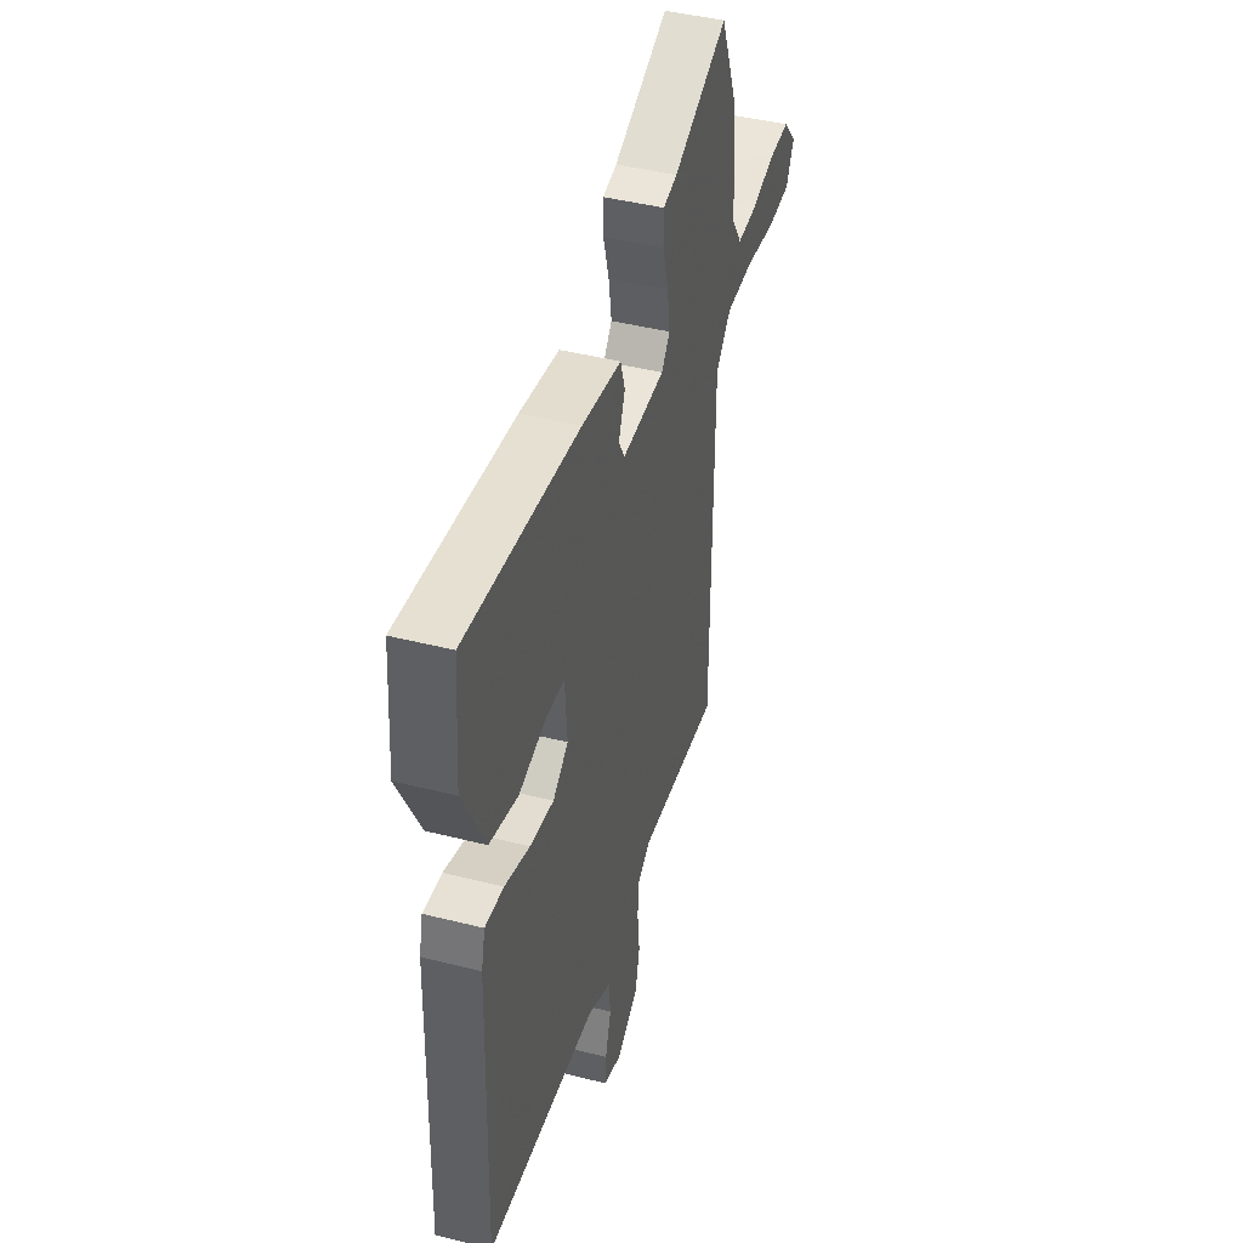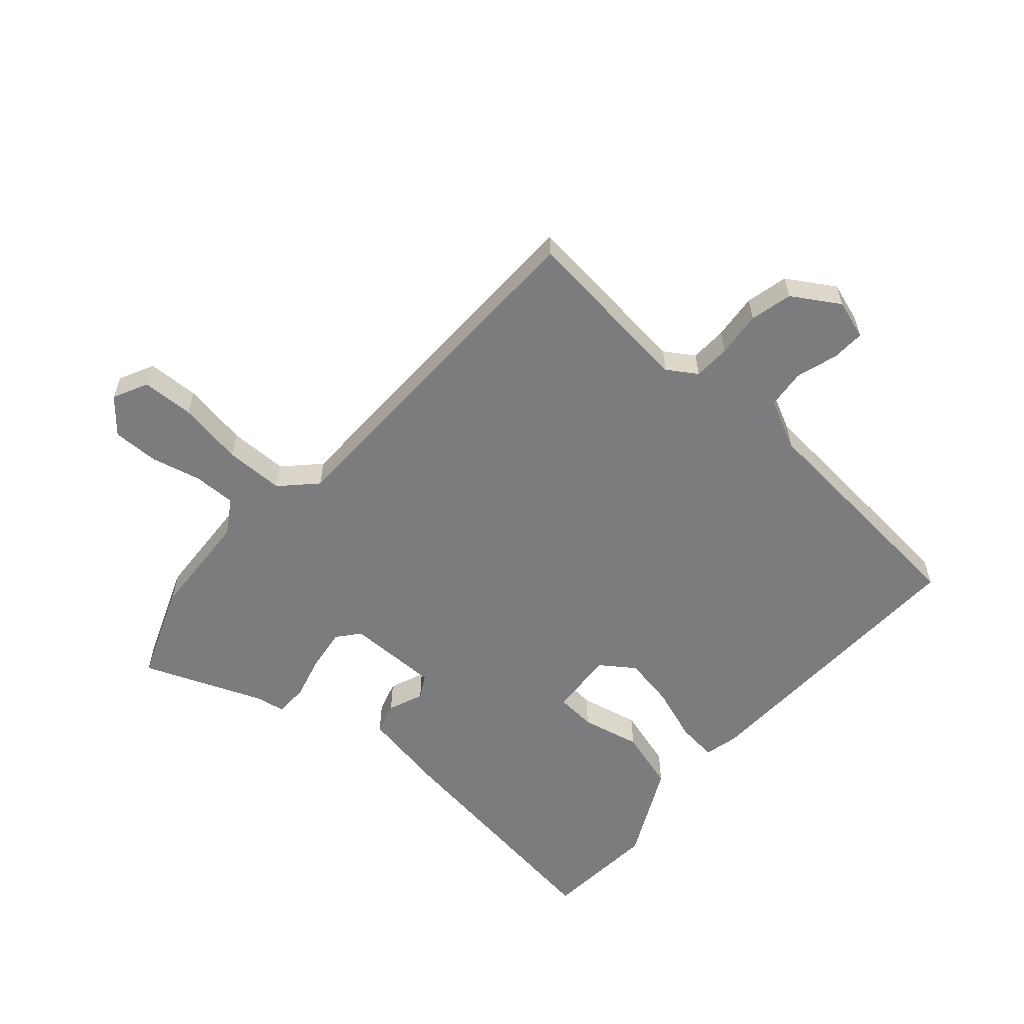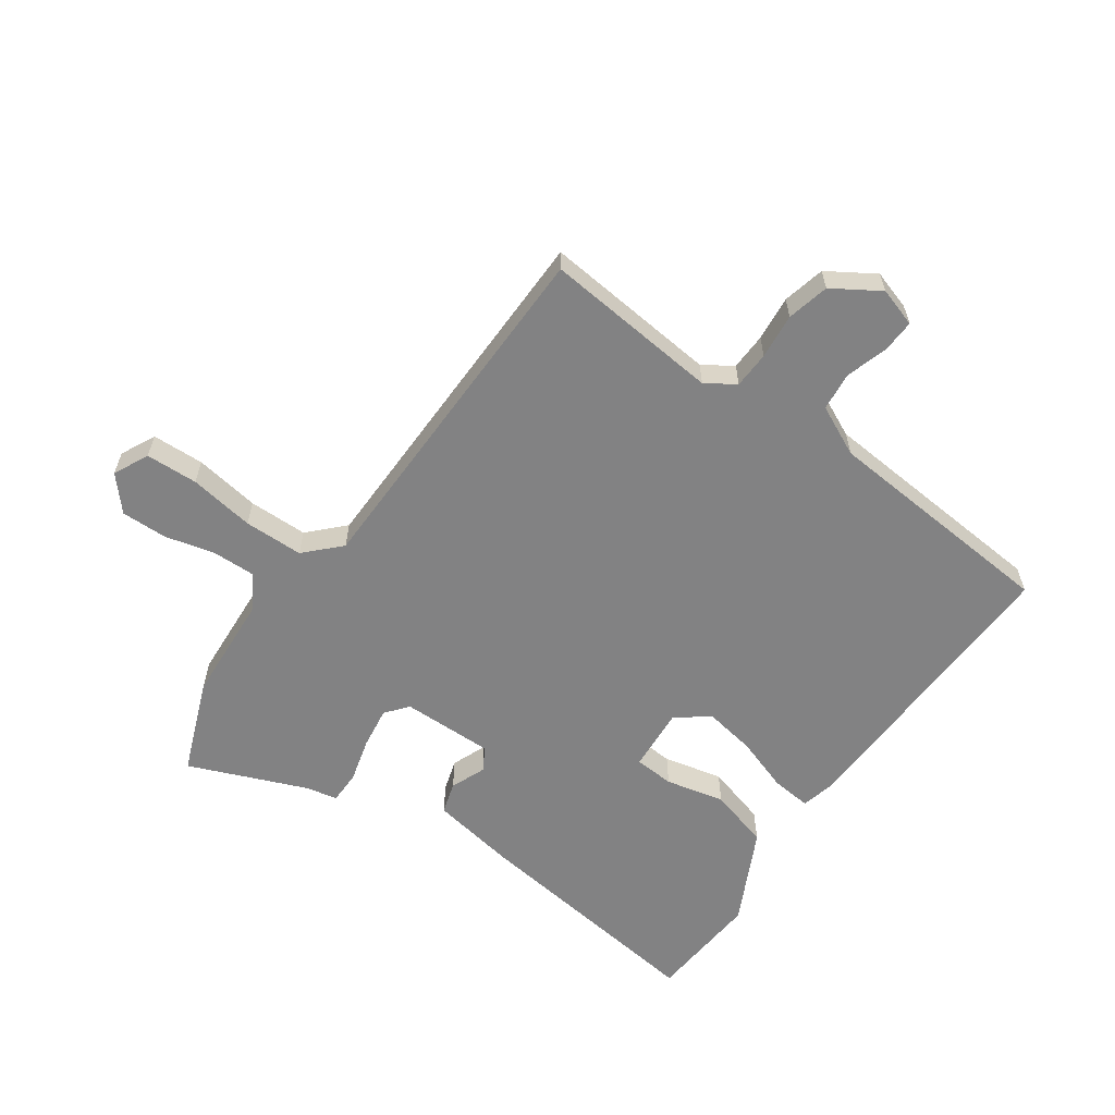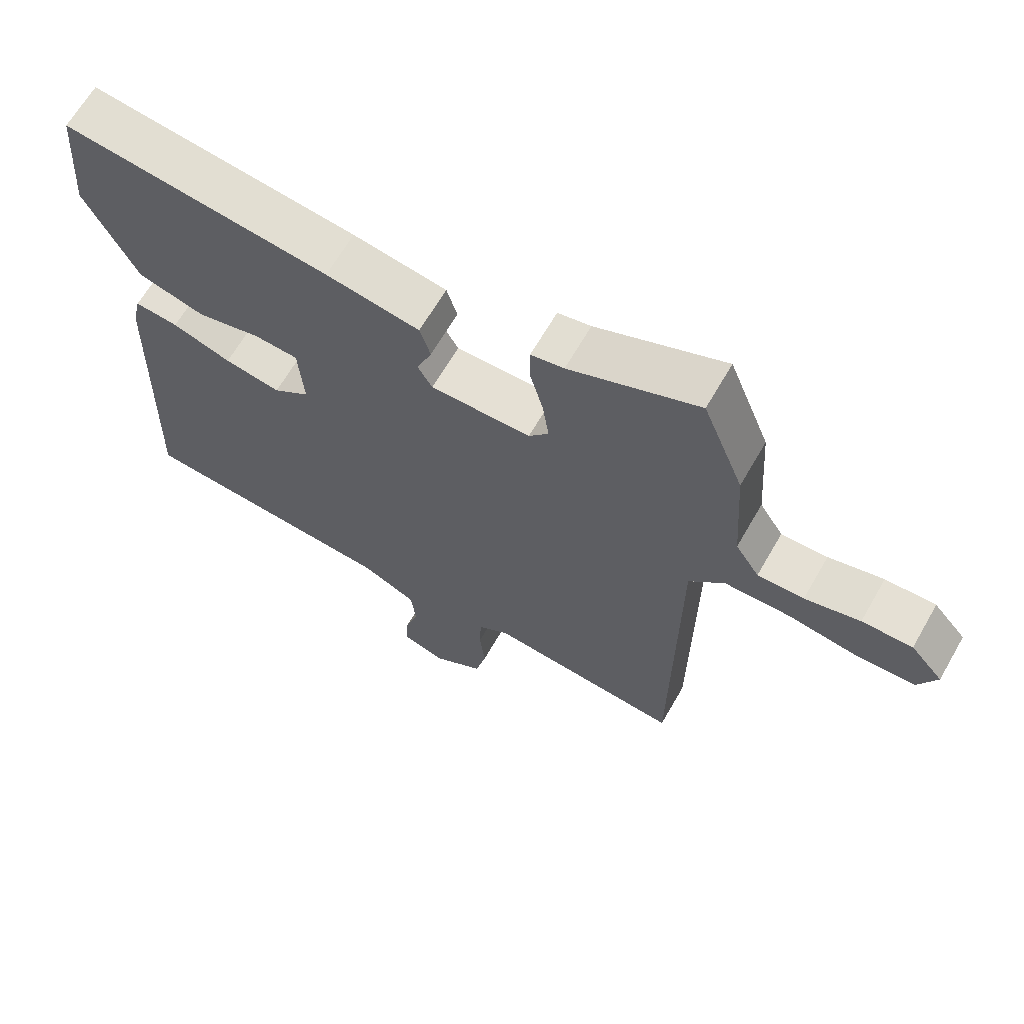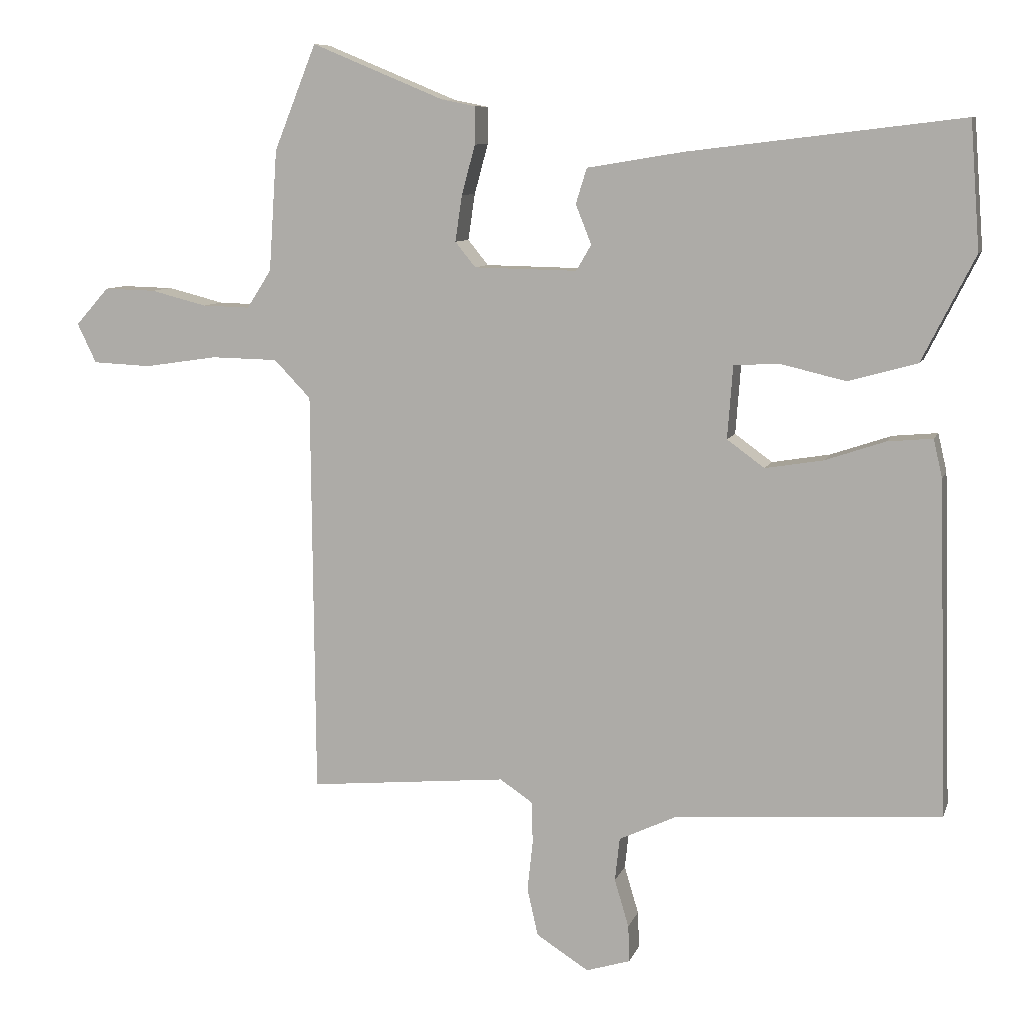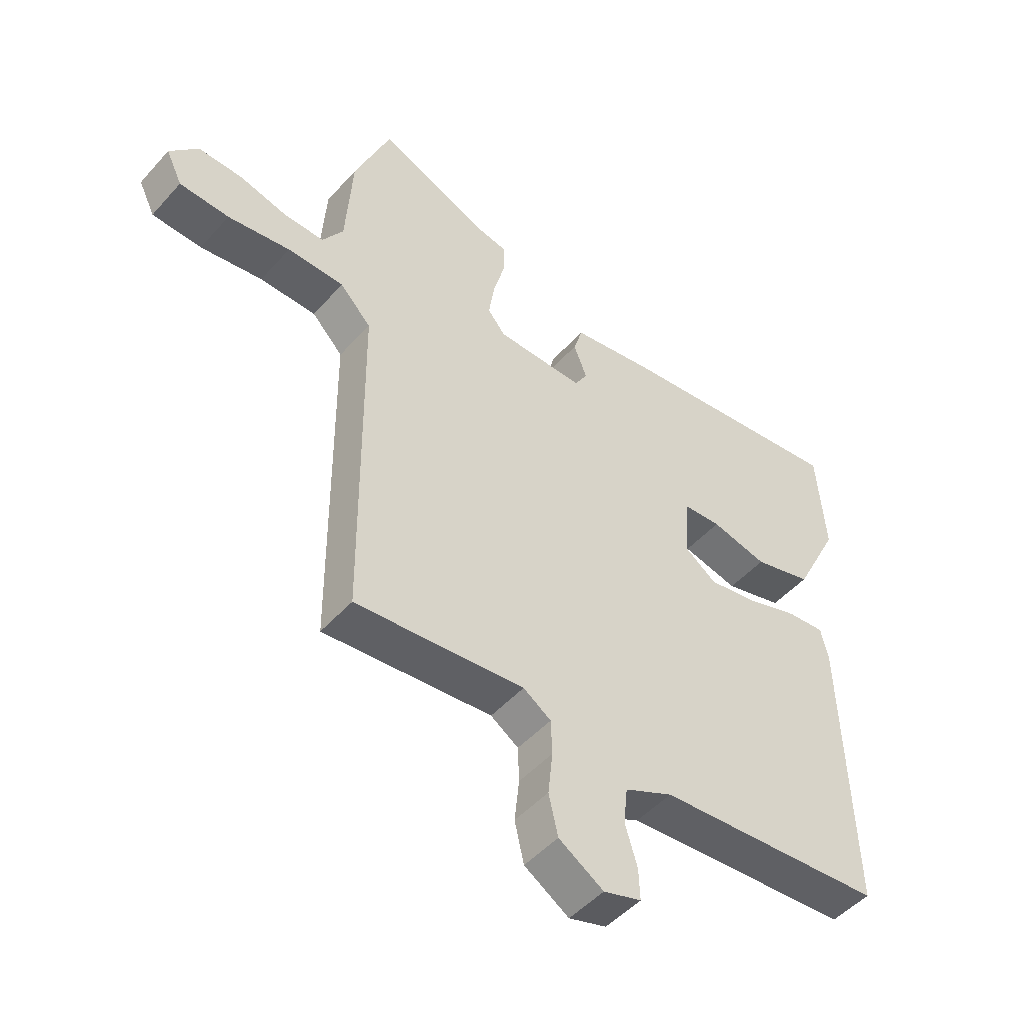
<metadata>
{"format":"obj","ext":"obj","renderer":"f3d","projection":"perspective","resolution":1024,"background":"white","views":[{"elev":43.7,"azim":-73.4,"up":"+Z"},{"elev":-58.9,"azim":138.1,"up":"+Y"},{"elev":-60.8,"azim":144.5,"up":"+Y"},{"elev":65.5,"azim":29.9,"up":"+Z"},{"elev":8.5,"azim":-165.2,"up":"+Z"},{"elev":-48.9,"azim":140.3,"up":"+Z"}]}
</metadata>
<code>
v -0.5 0.07 0.5
v -0.097 0.07 0.452
v 0.045 0.07 0.429
v 0.061 0.07 0.377
v 0.038 0.07 0.319
v 0.06 0.07 0.281
v 0.212 0.07 0.284
v 0.242 0.07 0.321
v 0.232 0.07 0.389
v 0.212 0.07 0.462
v 0.212 0.07 0.517
v 0.262 0.07 0.527
v 0.457 0.07 0.608
v 0.519 0.07 0.453
v 0.531 0.07 0.275
v 0.567 0.07 0.219
v 0.637 0.07 0.221
v 0.72 0.07 0.242
v 0.796 0.07 0.244
v 0.845 0.07 0.189
v 0.817 0.07 0.131
v 0.731 0.07 0.127
v 0.623 0.07 0.143
v 0.525 0.07 0.141
v 0.471 0.07 0.085
v 0.466 0.07 -0.511
v 0.174 0.07 -0.484
v 0.126 0.07 -0.516
v 0.124 0.07 -0.577
v 0.132 0.07 -0.652
v 0.116 0.07 -0.722
v 0.039 0.07 -0.771
v -0.026 0.07 -0.751
v -0.024 0.07 -0.697
v -0.003 0.07 -0.627
v -0.01 0.07 -0.563
v -0.093 0.07 -0.524
v -0.486 0.07 -0.495
v -0.472 0.07 -0.004
v -0.459 0.07 0.052
v -0.393 0.07 0.046
v -0.304 0.07 0.016
v -0.219 0.07 0.002
v -0.164 0.07 0.042
v -0.172 0.07 0.149
v -0.238 0.07 0.153
v -0.335 0.07 0.13
v -0.436 0.07 0.158
v -0.514 0.07 0.313
v -0.5 0 0.5
v -0.097 0 0.452
v 0.045 0 0.429
v 0.061 0 0.377
v 0.038 0 0.319
v 0.06 0 0.281
v 0.212 0 0.284
v 0.242 0 0.321
v 0.232 0 0.389
v 0.212 0 0.462
v 0.212 0 0.517
v 0.262 0 0.527
v 0.457 0 0.608
v 0.519 0 0.453
v 0.531 0 0.275
v 0.567 0 0.219
v 0.637 0 0.221
v 0.72 0 0.242
v 0.796 0 0.244
v 0.845 0 0.189
v 0.817 0 0.131
v 0.731 0 0.127
v 0.623 0 0.143
v 0.525 0 0.141
v 0.471 0 0.085
v 0.466 0 -0.511
v 0.174 0 -0.484
v 0.126 0 -0.516
v 0.124 0 -0.577
v 0.132 0 -0.652
v 0.116 0 -0.722
v 0.039 0 -0.771
v -0.026 0 -0.751
v -0.024 0 -0.697
v -0.003 0 -0.627
v -0.01 0 -0.563
v -0.093 0 -0.524
v -0.486 0 -0.495
v -0.472 0 -0.004
v -0.459 0 0.052
v -0.393 0 0.046
v -0.304 0 0.016
v -0.219 0 0.002
v -0.164 0 0.042
v -0.172 0 0.149
v -0.238 0 0.153
v -0.335 0 0.13
v -0.436 0 0.158
v -0.514 0 0.313
f 46 47 48 49
f 45 46 49 1
f 39 40 41 42
f 37 38 39 42
f 36 37 42 43
f 32 33 34 35
f 32 35 36
f 29 30 31 32
f 28 29 32 36
f 27 28 36 43
f 25 26 27 43
f 20 21 22 23
f 20 23 24
f 17 18 19 20
f 16 17 20 24
f 15 16 24 25
f 12 13 14 15
f 9 10 11 12
f 8 9 12 15
f 7 8 15 25
f 2 3 4 5
f 45 1 2 5
f 44 45 5 6
f 25 43 44
f 6 7 25 44
f 98 97 96 95
f 50 98 95 94
f 91 90 89 88
f 91 88 87 86
f 92 91 86 85
f 84 83 82 81
f 85 84 81
f 81 80 79 78
f 85 81 78 77
f 92 85 77 76
f 92 76 75 74
f 72 71 70 69
f 73 72 69
f 69 68 67 66
f 73 69 66 65
f 74 73 65 64
f 64 63 62 61
f 61 60 59 58
f 64 61 58 57
f 74 64 57 56
f 54 53 52 51
f 54 51 50 94
f 55 54 94 93
f 93 92 74
f 93 74 56 55
f 1 50 51 2
f 2 51 52 3
f 3 52 53 4
f 4 53 54 5
f 5 54 55 6
f 6 55 56 7
f 7 56 57 8
f 8 57 58 9
f 9 58 59 10
f 10 59 60 11
f 11 60 61 12
f 12 61 62 13
f 13 62 63 14
f 14 63 64 15
f 15 64 65 16
f 16 65 66 17
f 17 66 67 18
f 18 67 68 19
f 19 68 69 20
f 20 69 70 21
f 21 70 71 22
f 22 71 72 23
f 23 72 73 24
f 24 73 74 25
f 25 74 75 26
f 26 75 76 27
f 27 76 77 28
f 28 77 78 29
f 29 78 79 30
f 30 79 80 31
f 31 80 81 32
f 32 81 82 33
f 33 82 83 34
f 34 83 84 35
f 35 84 85 36
f 36 85 86 37
f 37 86 87 38
f 38 87 88 39
f 39 88 89 40
f 40 89 90 41
f 41 90 91 42
f 42 91 92 43
f 43 92 93 44
f 44 93 94 45
f 45 94 95 46
f 46 95 96 47
f 47 96 97 48
f 48 97 98 49
f 49 98 50 1

</code>
